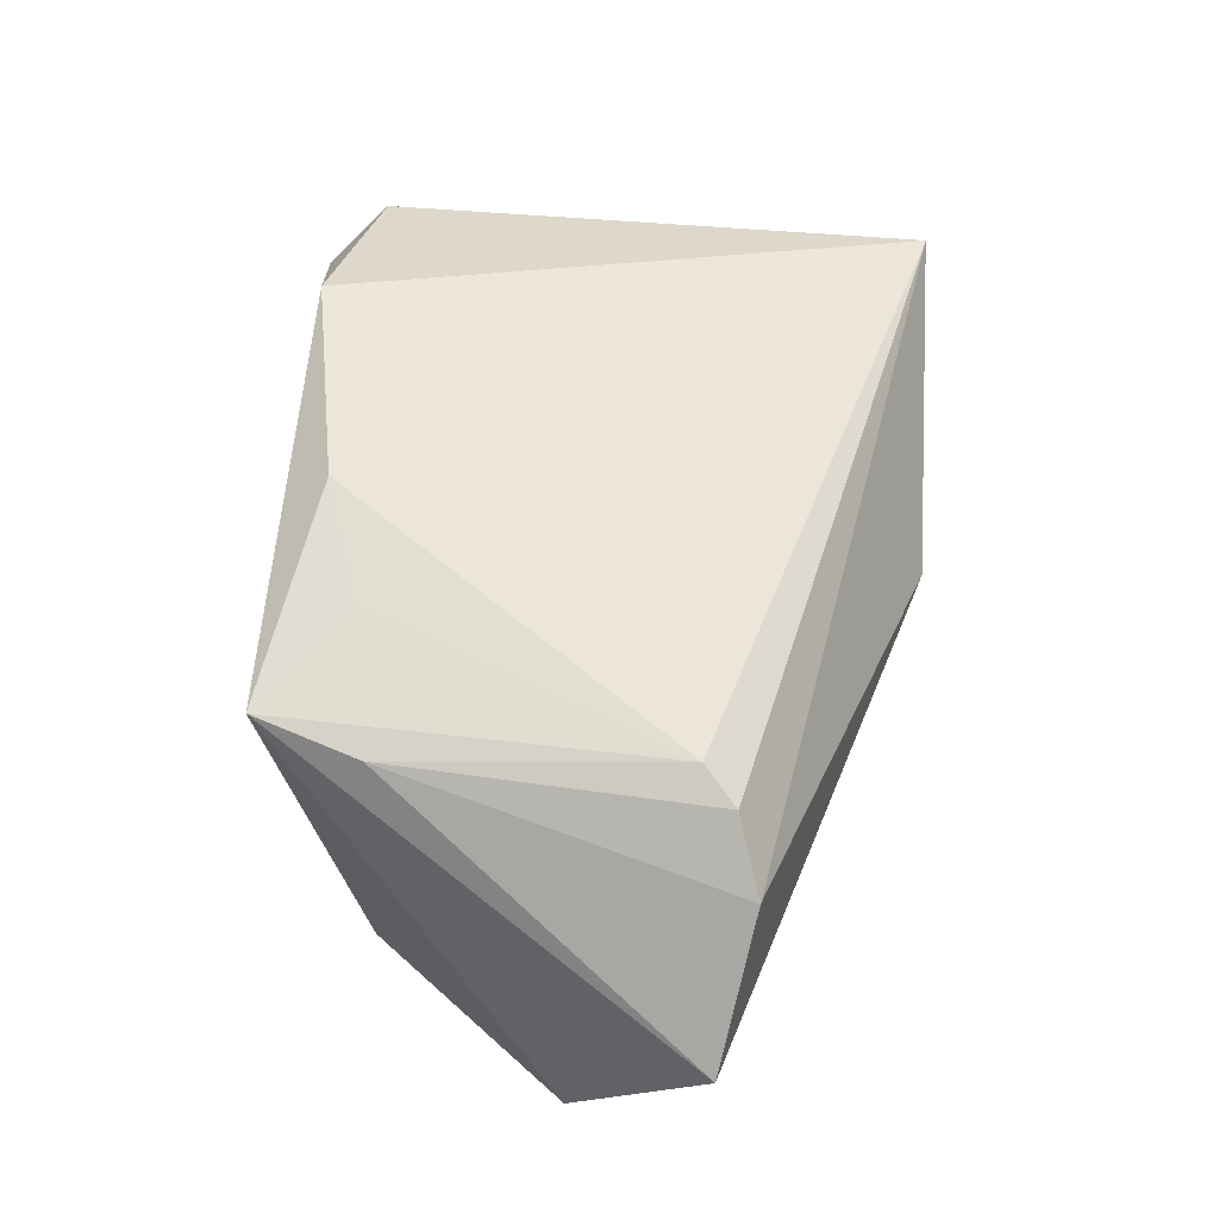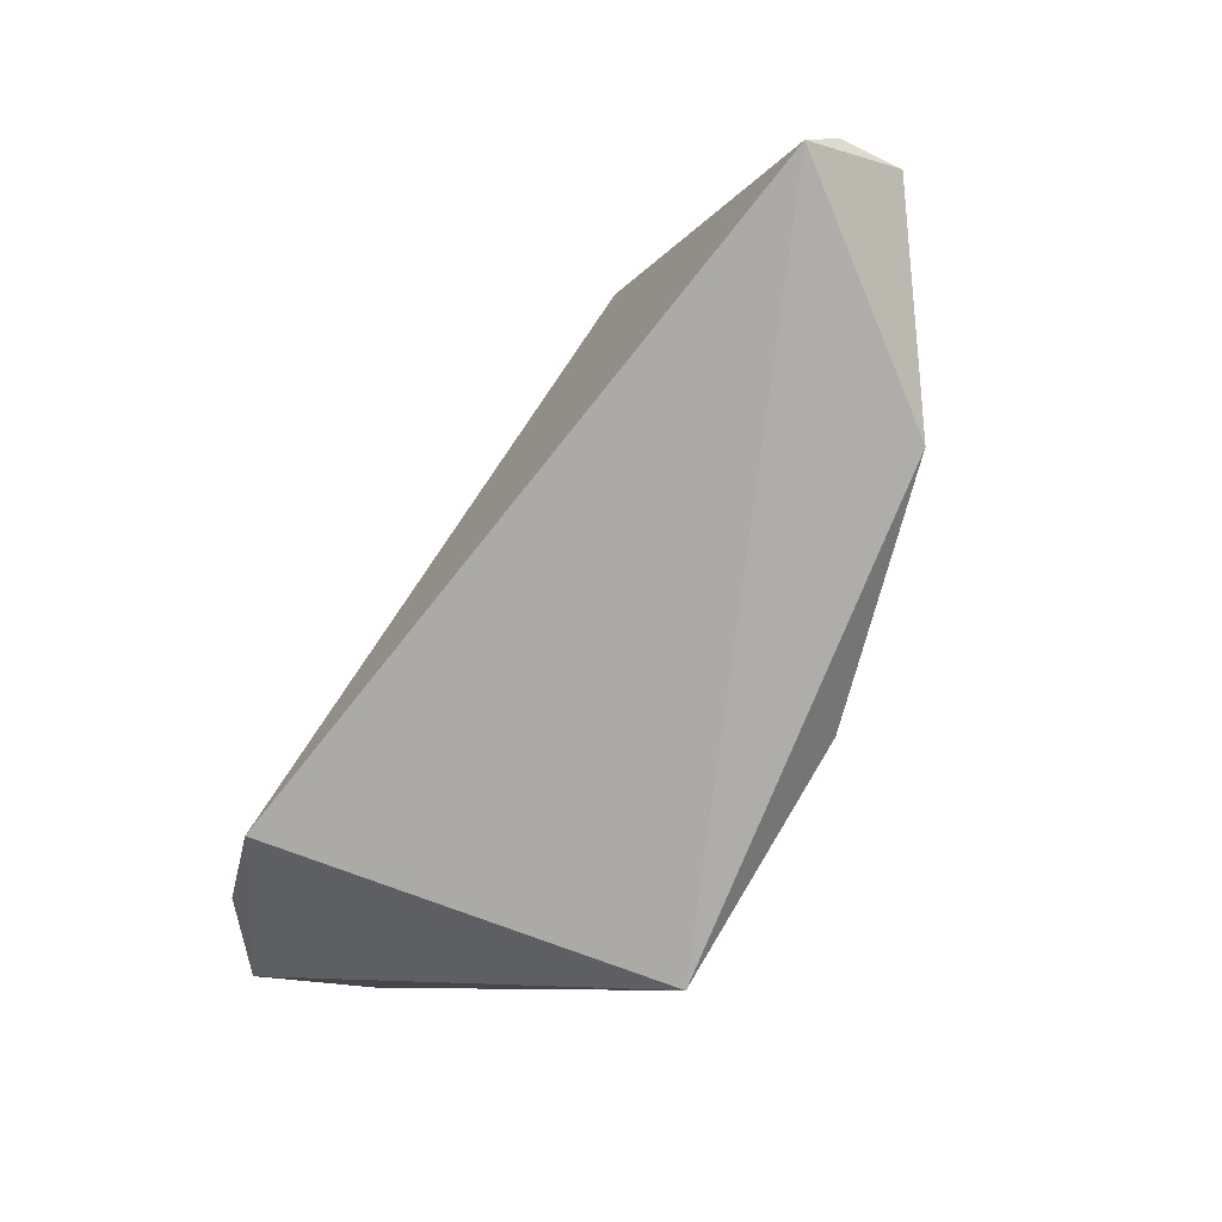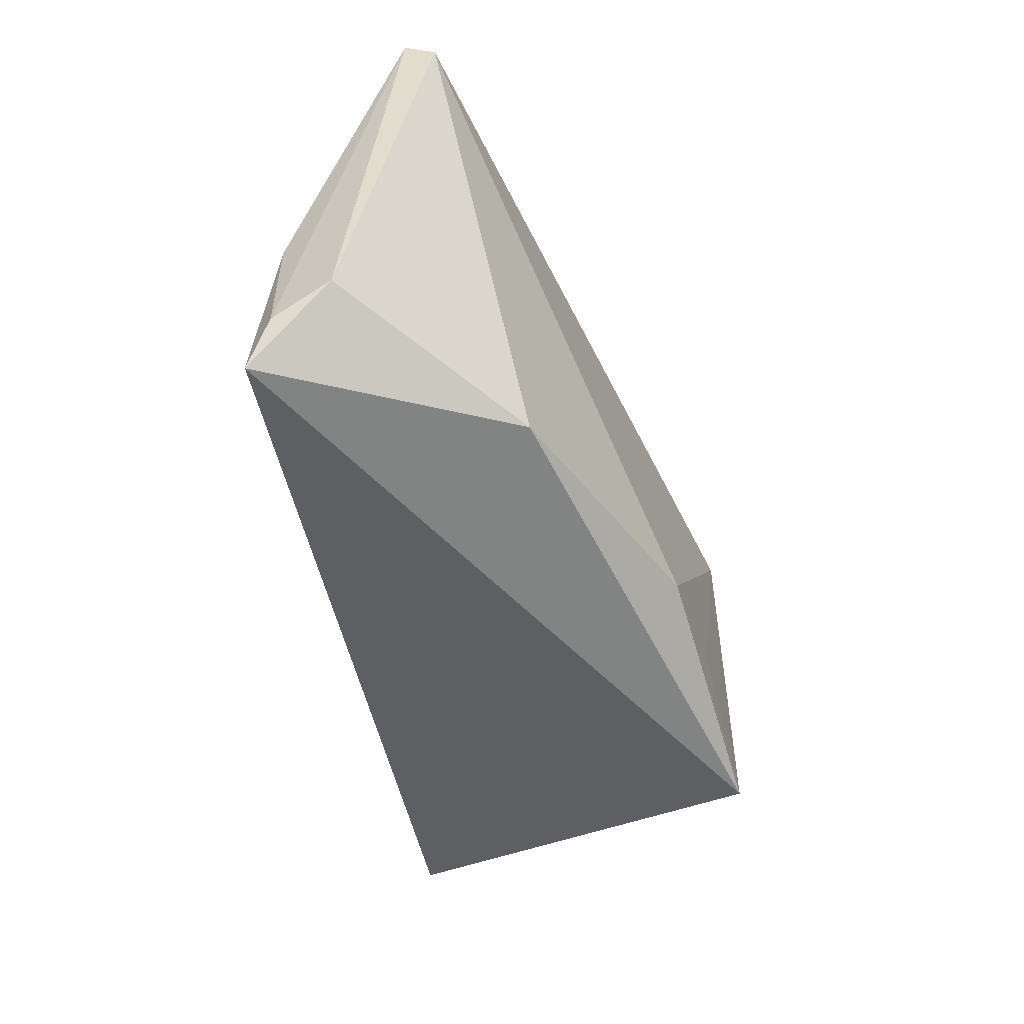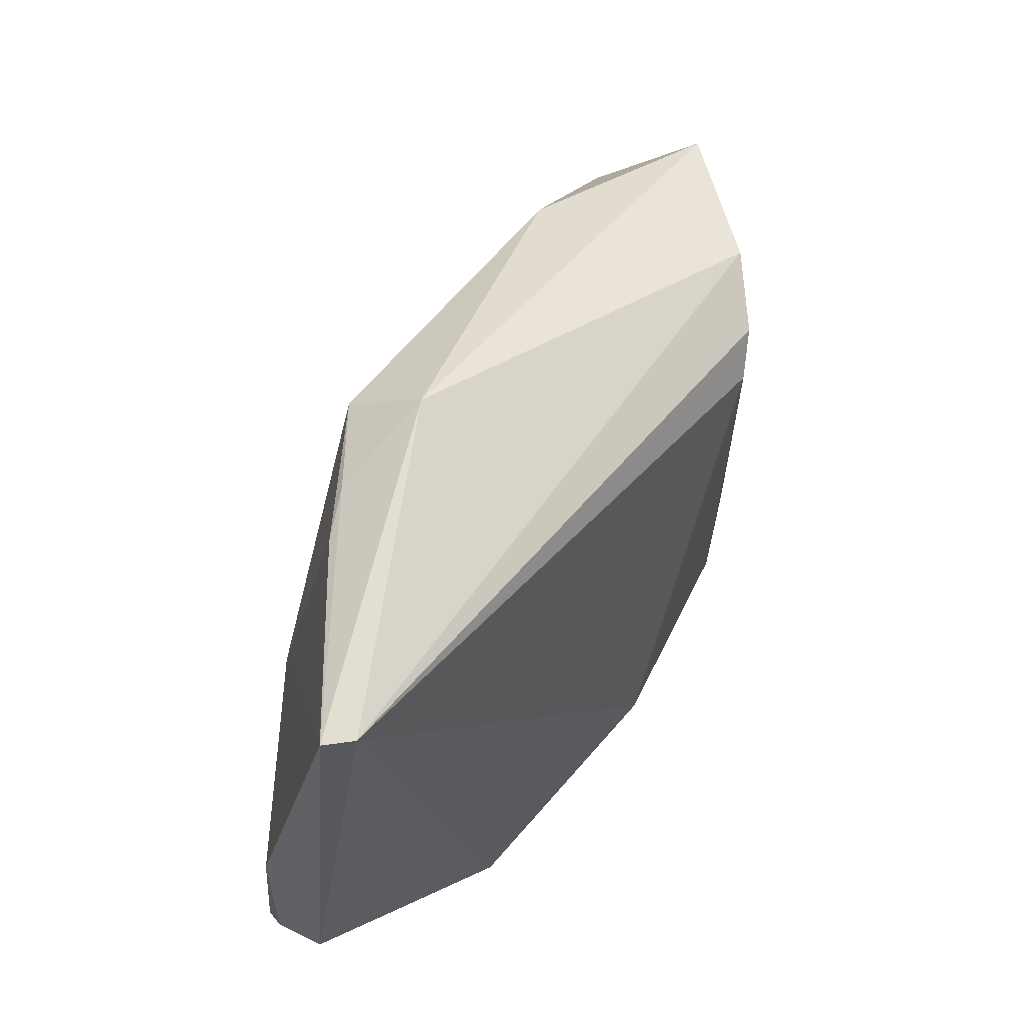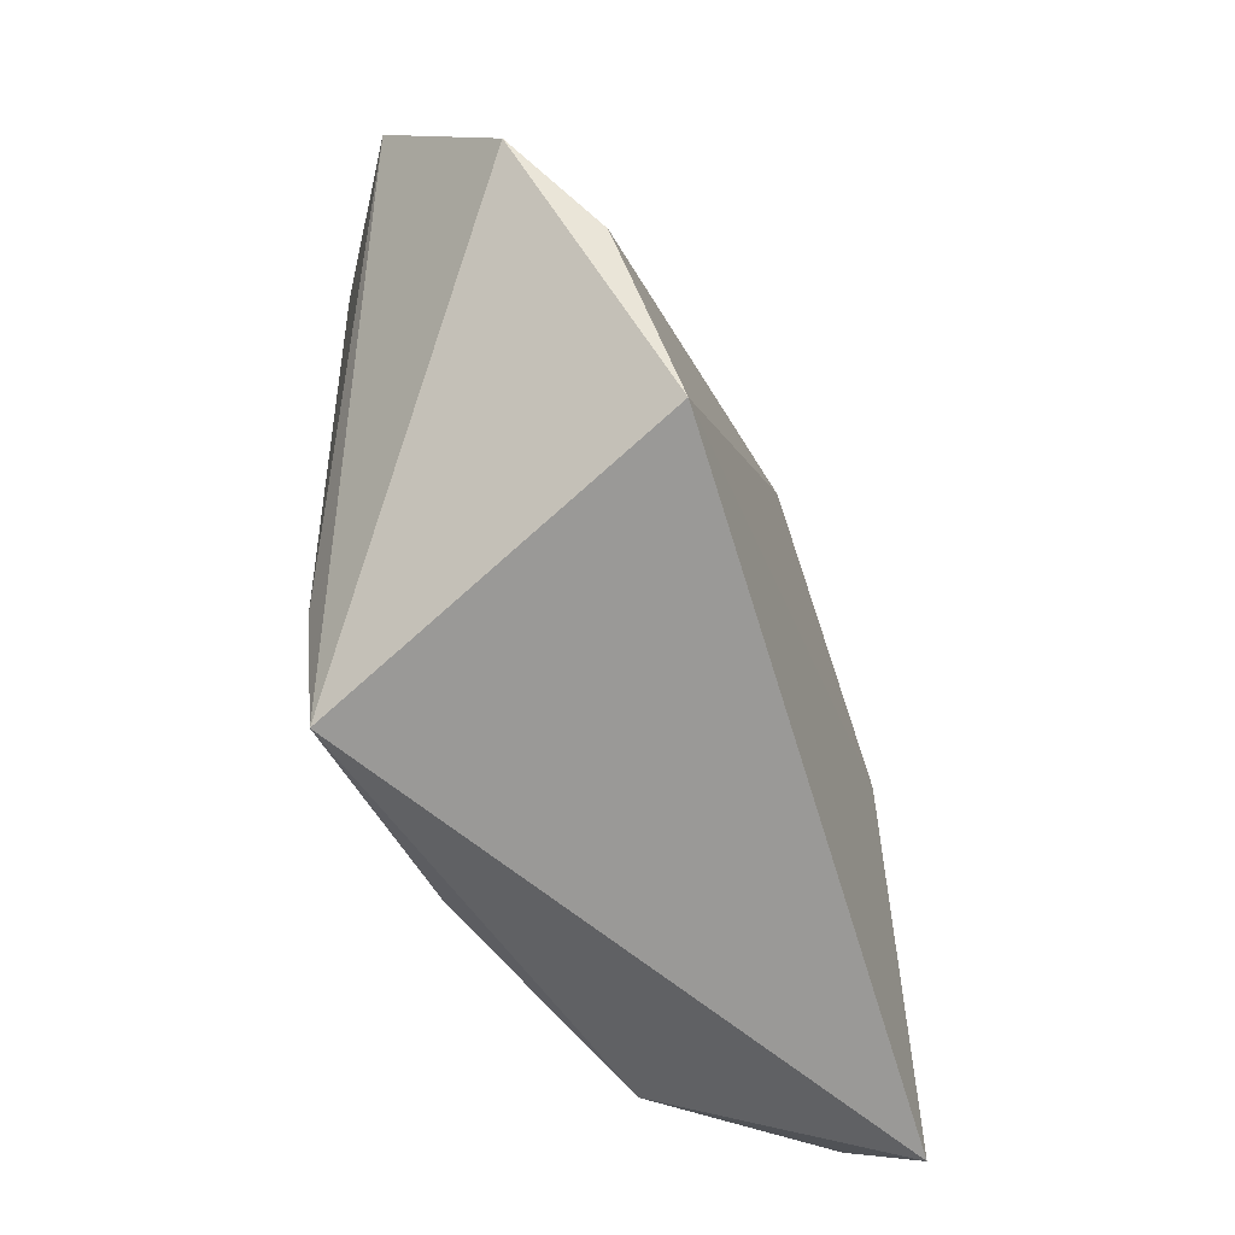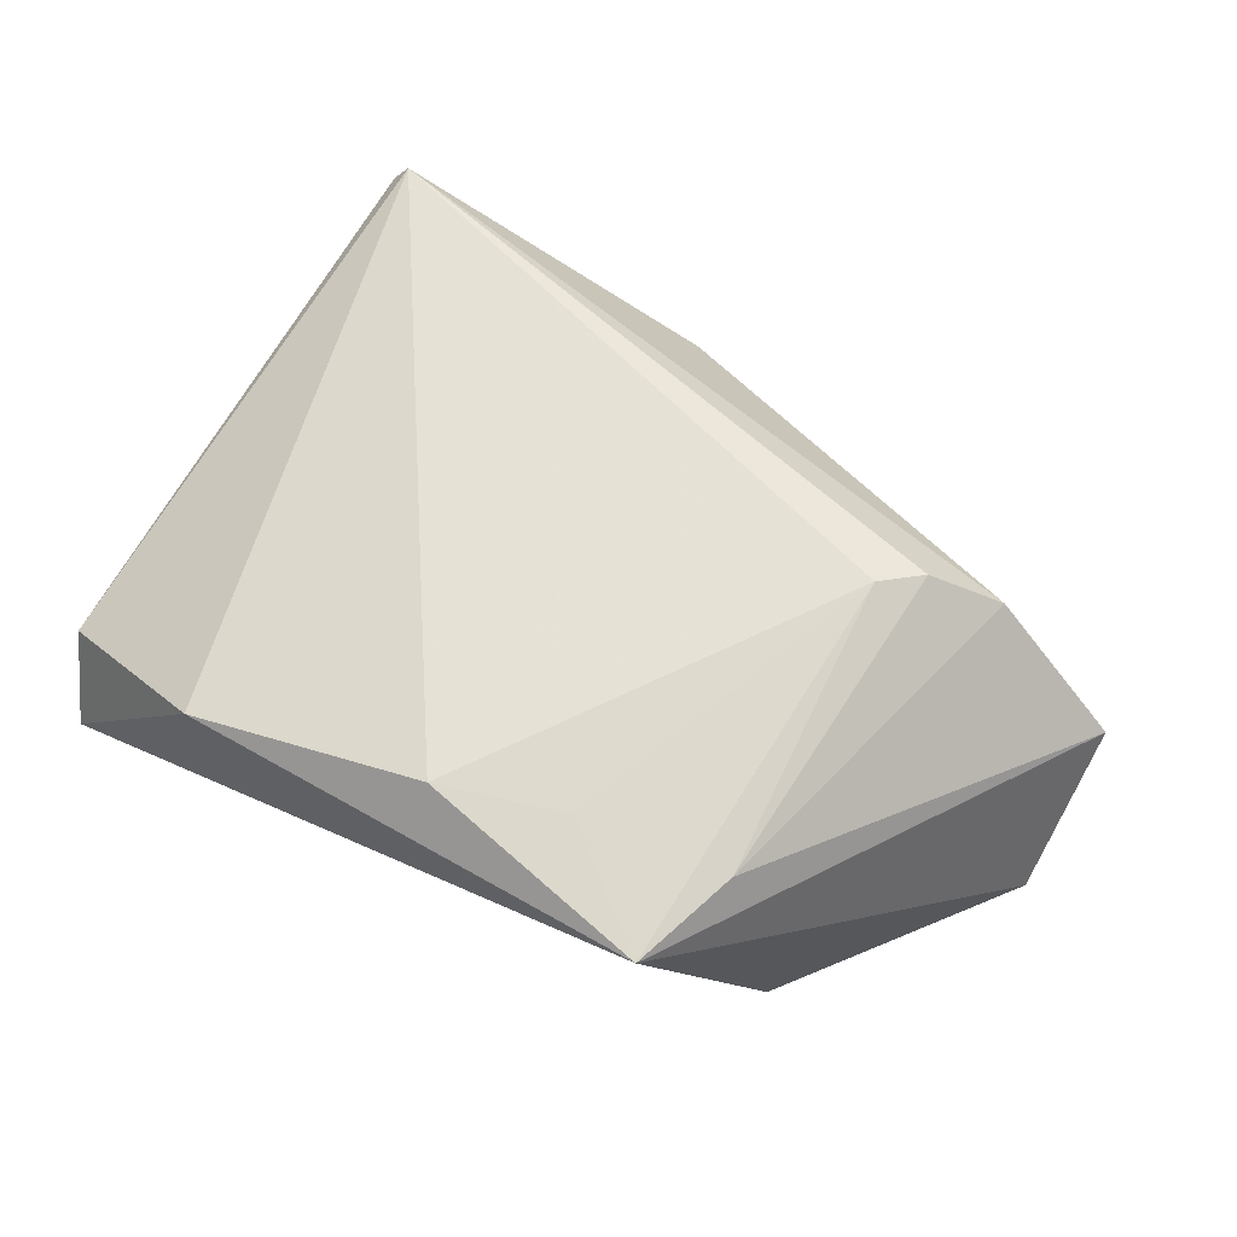
<metadata>
{"format":"obj","ext":"obj","renderer":"f3d","projection":"perspective","resolution":1024,"background":"white","views":[{"elev":68.2,"azim":91.4,"up":"+Z"},{"elev":-78.4,"azim":-121.9,"up":"+Y"},{"elev":-53.2,"azim":-72.6,"up":"+Y"},{"elev":63.6,"azim":-65.1,"up":"+Y"},{"elev":-58.7,"azim":113.6,"up":"+Y"},{"elev":72.7,"azim":27.3,"up":"+Z"}]}
</metadata>
<code>
v -0.05449 -0.02569 -0.001871
v 0.03637 -0.02346 -0.02172
v -0.02548 0.03822 -0.009691
v 0.04119 0.02137 0.01526
v 0.04851 -0.007576 -0.01892
v -0.03199 0.01454 -0.01272
v 0.01061 -0.02314 0.02269
v 0.02761 0.0148 0.0219
v -0.05134 -0.0106 -0.009929
v 0.03515 0.02311 -0.011
v 0.058 0.01719 0.002489
v 0.05812 0.0004353 -0.01197
v -0.05367 -0.02889 -0.008762
v 0.03236 0.01869 0.02037
v 0.02359 -0.03404 0.02269
v -0.007473 0.03567 -0.01652
v -0.03371 -0.03104 0.01363
v 0.02839 -0.02128 0.02186
v -0.05167 -0.03404 -0.01189
v -0.01884 0.03822 -0.01146
v -0.04694 0.04256 0.004981
v -0.02827 0.0006394 -0.01776
v -0.006756 0.04257 -0.007016
v -0.0046 -0.02714 0.02269
v 0.04147 -0.01368 -0.02017
v -0.04893 0.04202 0.001515
f 1 19 17
f 17 19 15
f 2 15 19
f 12 15 2
f 17 15 24
f 26 3 6
f 19 1 13
f 13 9 19
f 13 1 26
f 26 9 13
f 16 23 10
f 22 2 19
f 16 2 22
f 19 9 22
f 22 3 16
f 22 6 3
f 22 9 26
f 26 6 22
f 12 2 5
f 5 10 12
f 16 10 5
f 8 18 14
f 15 18 8
f 21 23 26
f 17 24 21
f 24 8 21
f 21 8 14
f 26 1 21
f 21 1 17
f 16 3 20
f 20 23 16
f 20 3 26
f 26 23 20
f 12 10 11
f 11 10 23
f 11 15 12
f 11 18 15
f 25 2 16
f 16 5 25
f 25 5 2
f 7 24 15
f 15 8 7
f 7 8 24
f 4 21 14
f 23 21 4
f 4 11 23
f 14 18 4
f 18 11 4

</code>
